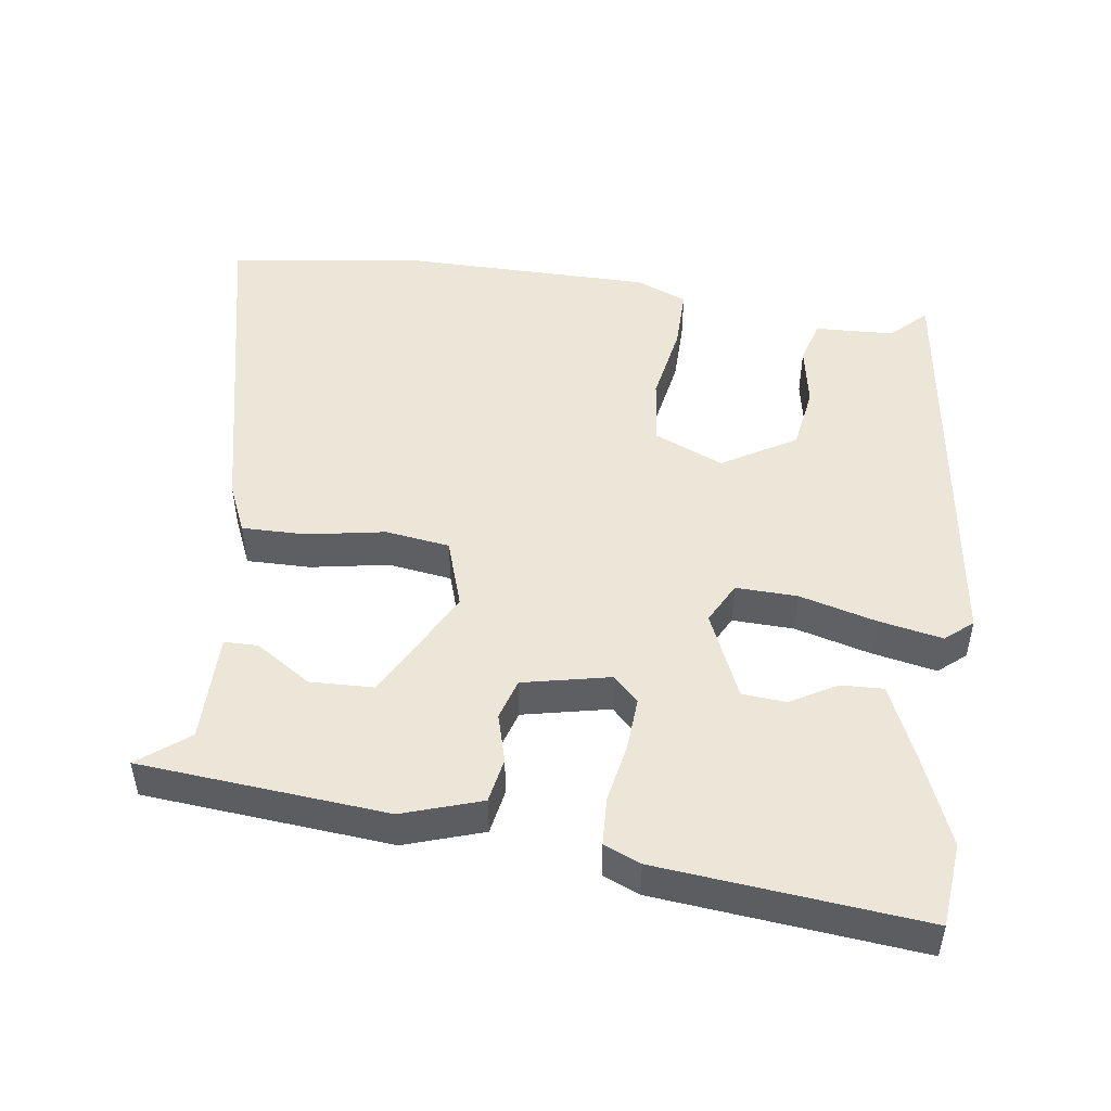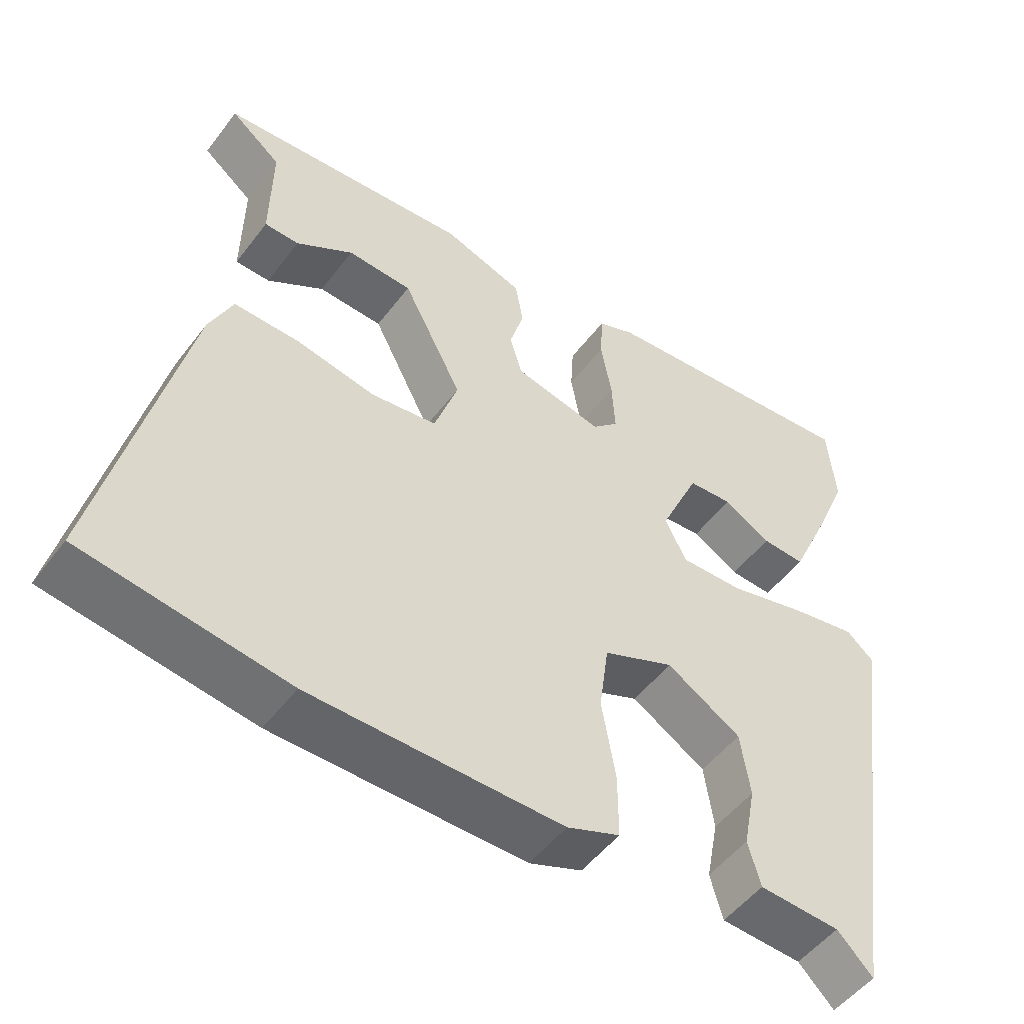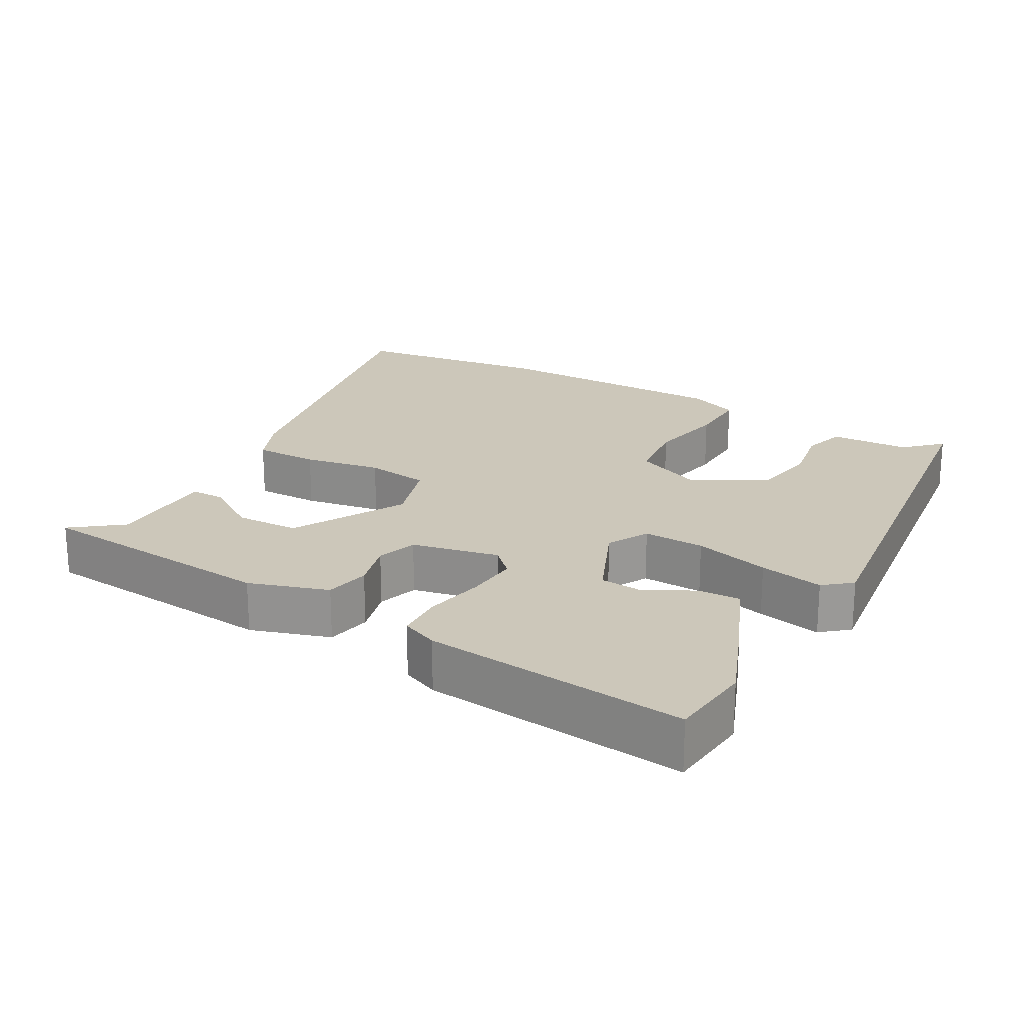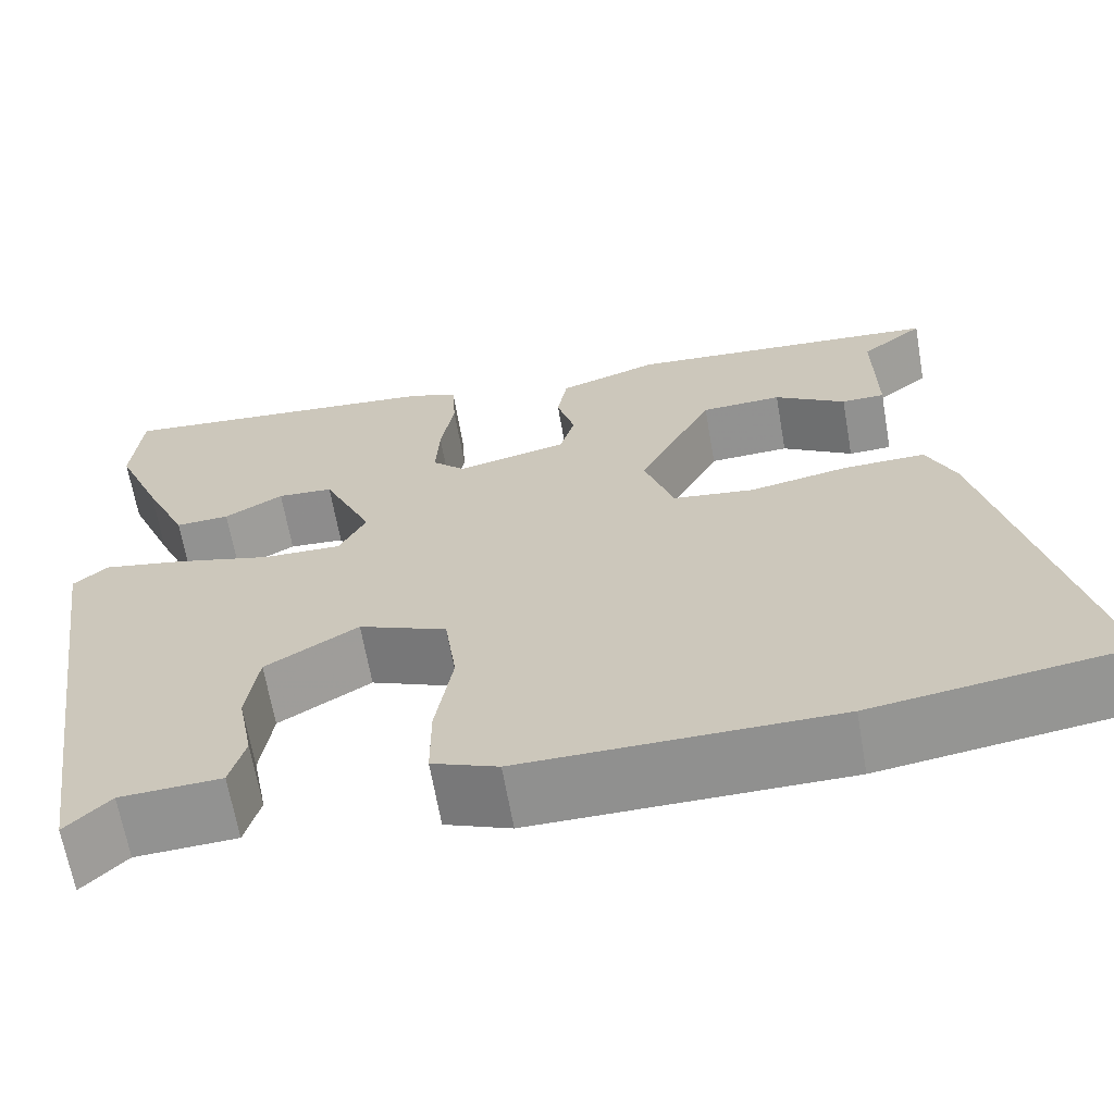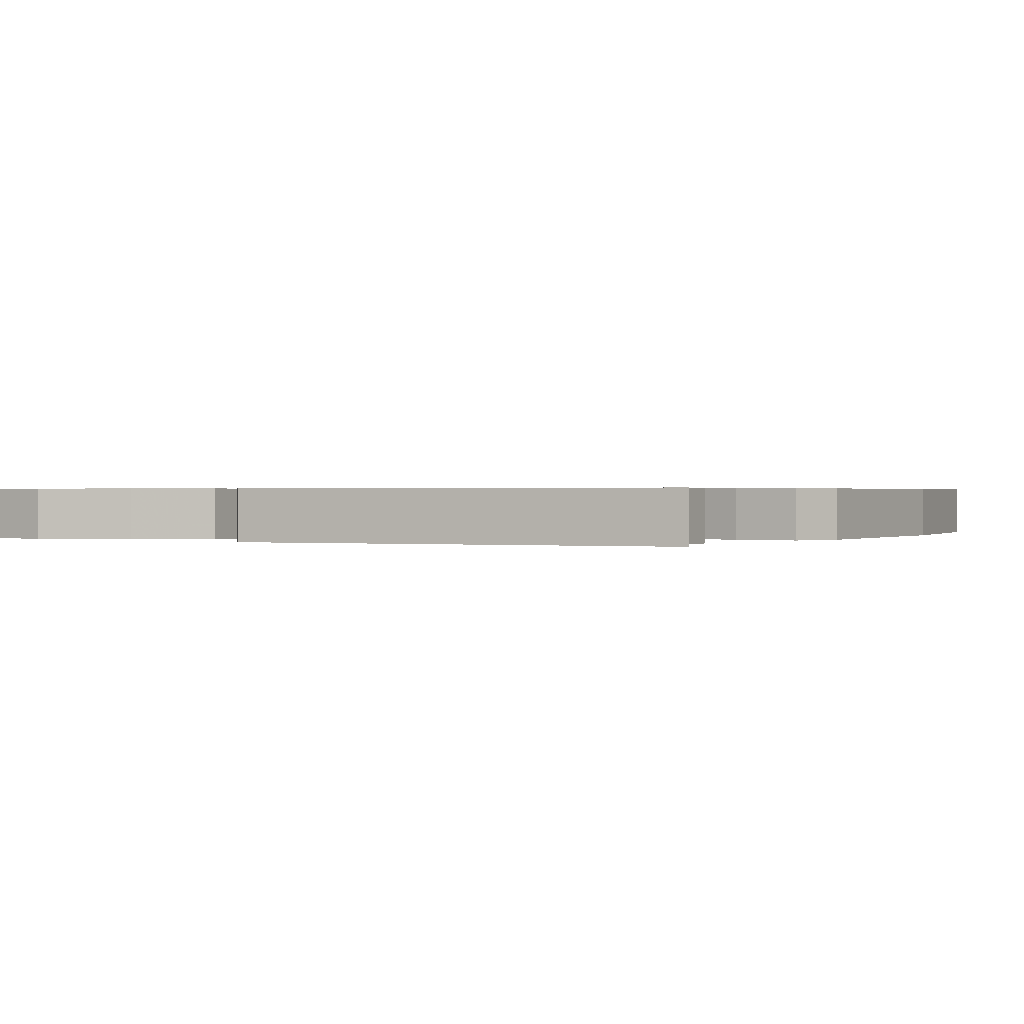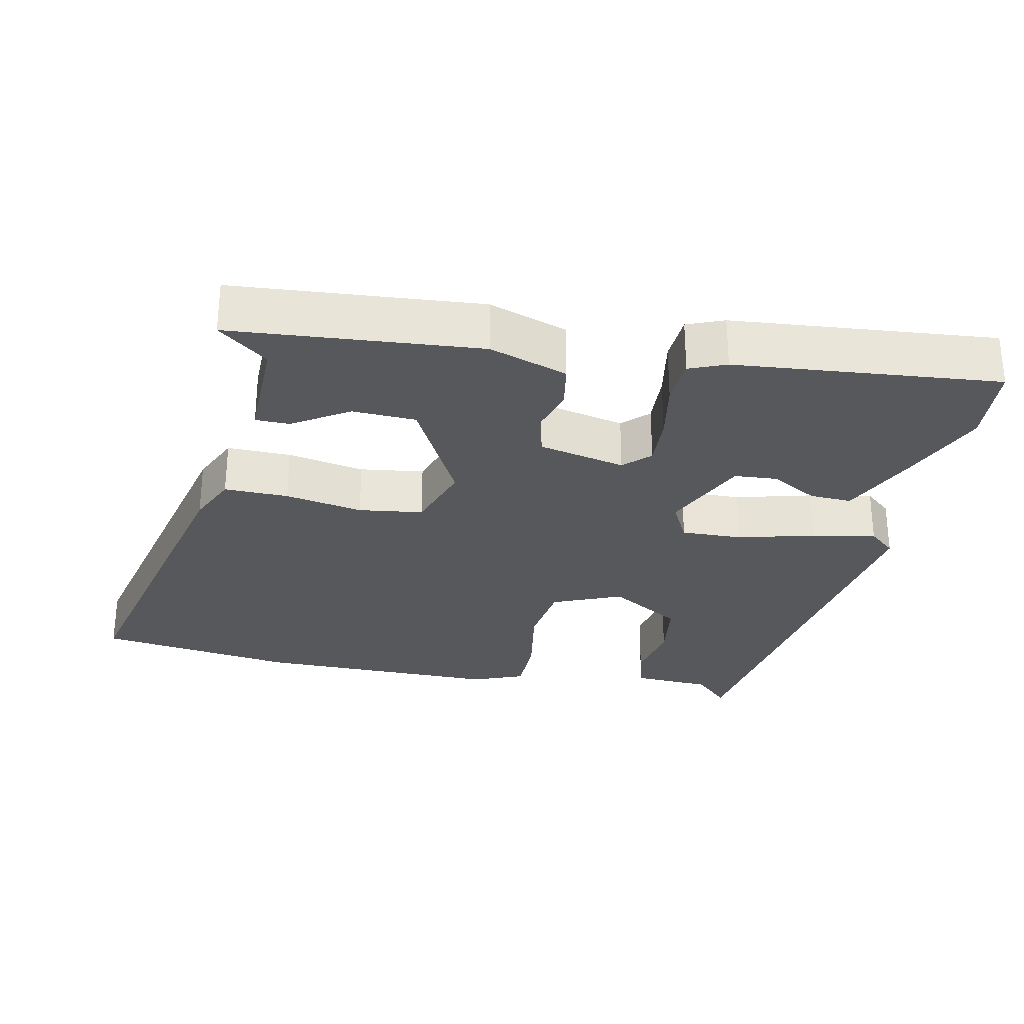
<metadata>
{"format":"obj","ext":"obj","renderer":"f3d","projection":"perspective","resolution":1024,"background":"white","views":[{"elev":48.8,"azim":8.6,"up":"+Y"},{"elev":-51.2,"azim":-35.9,"up":"+Z"},{"elev":21.4,"azim":30.6,"up":"+Y"},{"elev":-65.5,"azim":-170.1,"up":"+Z"},{"elev":0.5,"azim":121.0,"up":"+Y"},{"elev":-28.8,"azim":-11.6,"up":"+Y"}]}
</metadata>
<code>
v 0.426 0.07 -0.513
v 0.377 0.07 -0.464
v 0.265 0.07 -0.458
v 0.248 0.07 -0.396
v 0.265 0.07 -0.308
v 0.252 0.07 -0.218
v 0.149 0.07 -0.155
v 0.051 0.07 -0.196
v 0.038 0.07 -0.292
v 0.057 0.07 -0.404
v 0.057 0.07 -0.493
v -0.016 0.07 -0.522
v -0.363 0.07 -0.52
v -0.644 0.07 -0.479
v -0.533 0.07 -0.001
v -0.501 0.07 0.07
v -0.41 0.07 0.068
v -0.3 0.07 0.047
v -0.209 0.07 0.059
v -0.176 0.07 0.157
v -0.259 0.07 0.318
v -0.349 0.07 0.322
v -0.428 0.07 0.272
v -0.476 0.07 0.273
v -0.474 0.07 0.428
v -0.544 0.07 0.484
v -0.194 0.07 0.511
v -0.083 0.07 0.473
v -0.072 0.07 0.409
v -0.092 0.07 0.34
v -0.075 0.07 0.282
v 0.048 0.07 0.254
v 0.084 0.07 0.289
v 0.08 0.07 0.364
v 0.065 0.07 0.449
v 0.069 0.07 0.517
v 0.121 0.07 0.538
v 0.494 0.07 0.571
v 0.504 0.07 0.452
v 0.452 0.07 0.328
v 0.403 0.07 0.22
v 0.343 0.07 0.223
v 0.278 0.07 0.261
v 0.216 0.07 0.257
v 0.161 0.07 0.135
v 0.191 0.07 0.076
v 0.278 0.07 0.078
v 0.386 0.07 0.106
v 0.477 0.07 0.123
v 0.515 0.07 0.09
v 0.426 0 -0.513
v 0.377 0 -0.464
v 0.265 0 -0.458
v 0.248 0 -0.396
v 0.265 0 -0.308
v 0.252 0 -0.218
v 0.149 0 -0.155
v 0.051 0 -0.196
v 0.038 0 -0.292
v 0.057 0 -0.404
v 0.057 0 -0.493
v -0.016 0 -0.522
v -0.363 0 -0.52
v -0.644 0 -0.479
v -0.533 0 -0.001
v -0.501 0 0.07
v -0.41 0 0.068
v -0.3 0 0.047
v -0.209 0 0.059
v -0.176 0 0.157
v -0.259 0 0.318
v -0.349 0 0.322
v -0.428 0 0.272
v -0.476 0 0.273
v -0.474 0 0.428
v -0.544 0 0.484
v -0.194 0 0.511
v -0.083 0 0.473
v -0.072 0 0.409
v -0.092 0 0.34
v -0.075 0 0.282
v 0.048 0 0.254
v 0.084 0 0.289
v 0.08 0 0.364
v 0.065 0 0.449
v 0.069 0 0.517
v 0.121 0 0.538
v 0.494 0 0.571
v 0.504 0 0.452
v 0.452 0 0.328
v 0.403 0 0.22
v 0.343 0 0.223
v 0.278 0 0.261
v 0.216 0 0.257
v 0.161 0 0.135
v 0.191 0 0.076
v 0.278 0 0.078
v 0.386 0 0.106
v 0.477 0 0.123
v 0.515 0 0.09
f 47 48 49 50
f 47 50 1 2
f 46 47 2
f 45 46 2
f 40 41 42 43
f 40 43 44
f 39 40 44
f 38 39 44
f 37 38 44
f 34 35 36 37
f 33 34 37 44
f 32 33 44 45
f 27 28 29 30
f 25 26 27 30
f 25 30 31
f 22 23 24 25
f 21 22 25
f 21 25 31
f 20 21 31 32
f 15 16 17 18
f 15 18 19
f 14 15 19
f 13 14 19
f 9 10 11 12
f 8 9 12 13
f 2 3 4 5
f 2 5 6
f 45 2 6
f 32 45 6 7
f 20 32 7 8
f 8 13 19 20
f 100 99 98 97
f 52 51 100 97
f 52 97 96
f 52 96 95
f 93 92 91 90
f 94 93 90
f 94 90 89
f 94 89 88
f 94 88 87
f 87 86 85 84
f 94 87 84 83
f 95 94 83 82
f 80 79 78 77
f 80 77 76 75
f 81 80 75
f 75 74 73 72
f 75 72 71
f 81 75 71
f 82 81 71 70
f 68 67 66 65
f 69 68 65
f 69 65 64
f 69 64 63
f 62 61 60 59
f 63 62 59 58
f 55 54 53 52
f 56 55 52
f 56 52 95
f 57 56 95 82
f 58 57 82 70
f 70 69 63 58
f 1 51 52 2
f 2 52 53 3
f 3 53 54 4
f 4 54 55 5
f 5 55 56 6
f 6 56 57 7
f 7 57 58 8
f 8 58 59 9
f 9 59 60 10
f 10 60 61 11
f 11 61 62 12
f 12 62 63 13
f 13 63 64 14
f 14 64 65 15
f 15 65 66 16
f 16 66 67 17
f 17 67 68 18
f 18 68 69 19
f 19 69 70 20
f 20 70 71 21
f 21 71 72 22
f 22 72 73 23
f 23 73 74 24
f 24 74 75 25
f 25 75 76 26
f 26 76 77 27
f 27 77 78 28
f 28 78 79 29
f 29 79 80 30
f 30 80 81 31
f 31 81 82 32
f 32 82 83 33
f 33 83 84 34
f 34 84 85 35
f 35 85 86 36
f 36 86 87 37
f 37 87 88 38
f 38 88 89 39
f 39 89 90 40
f 40 90 91 41
f 41 91 92 42
f 42 92 93 43
f 43 93 94 44
f 44 94 95 45
f 45 95 96 46
f 46 96 97 47
f 47 97 98 48
f 48 98 99 49
f 49 99 100 50
f 50 100 51 1

</code>
